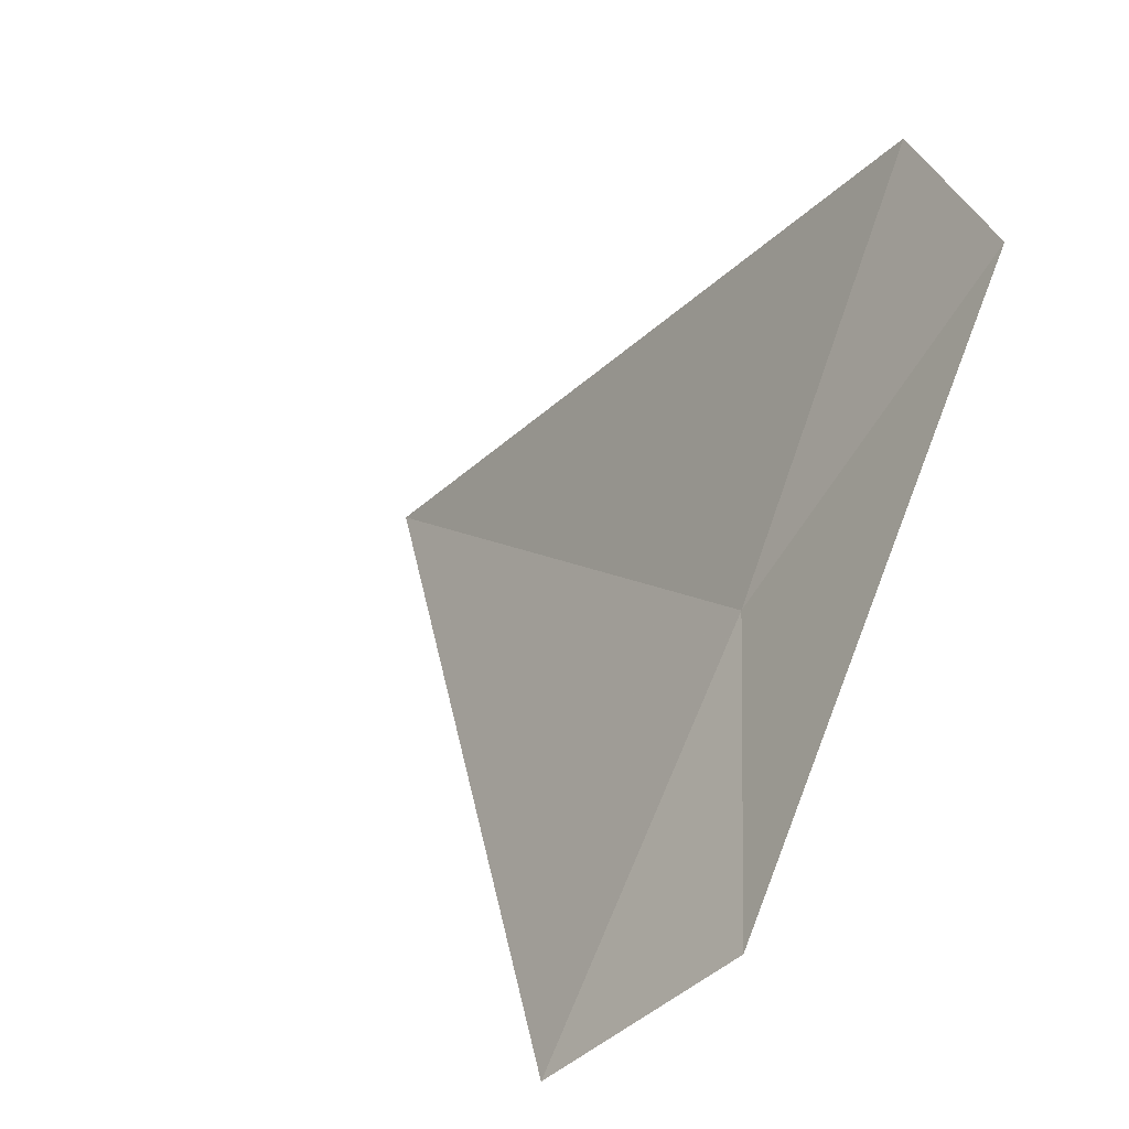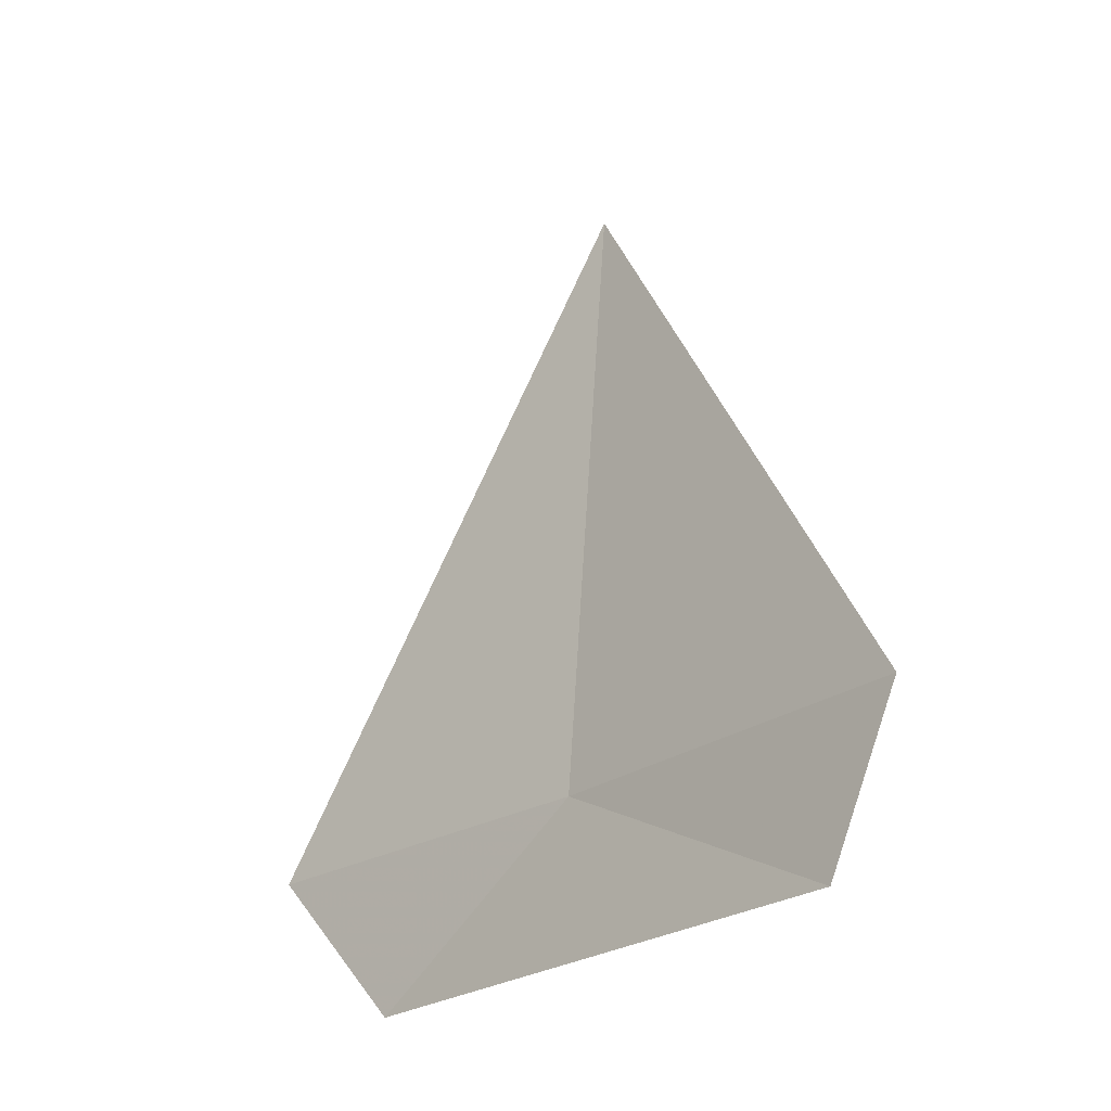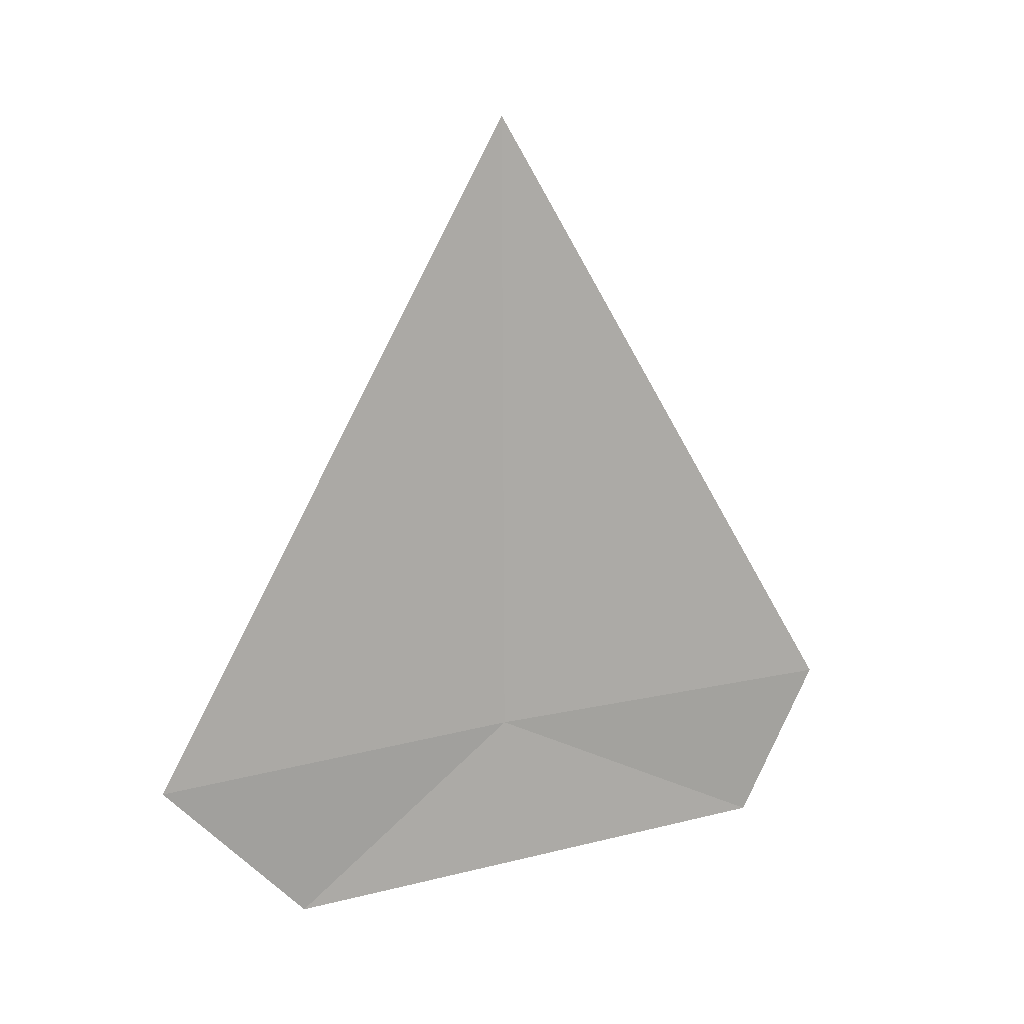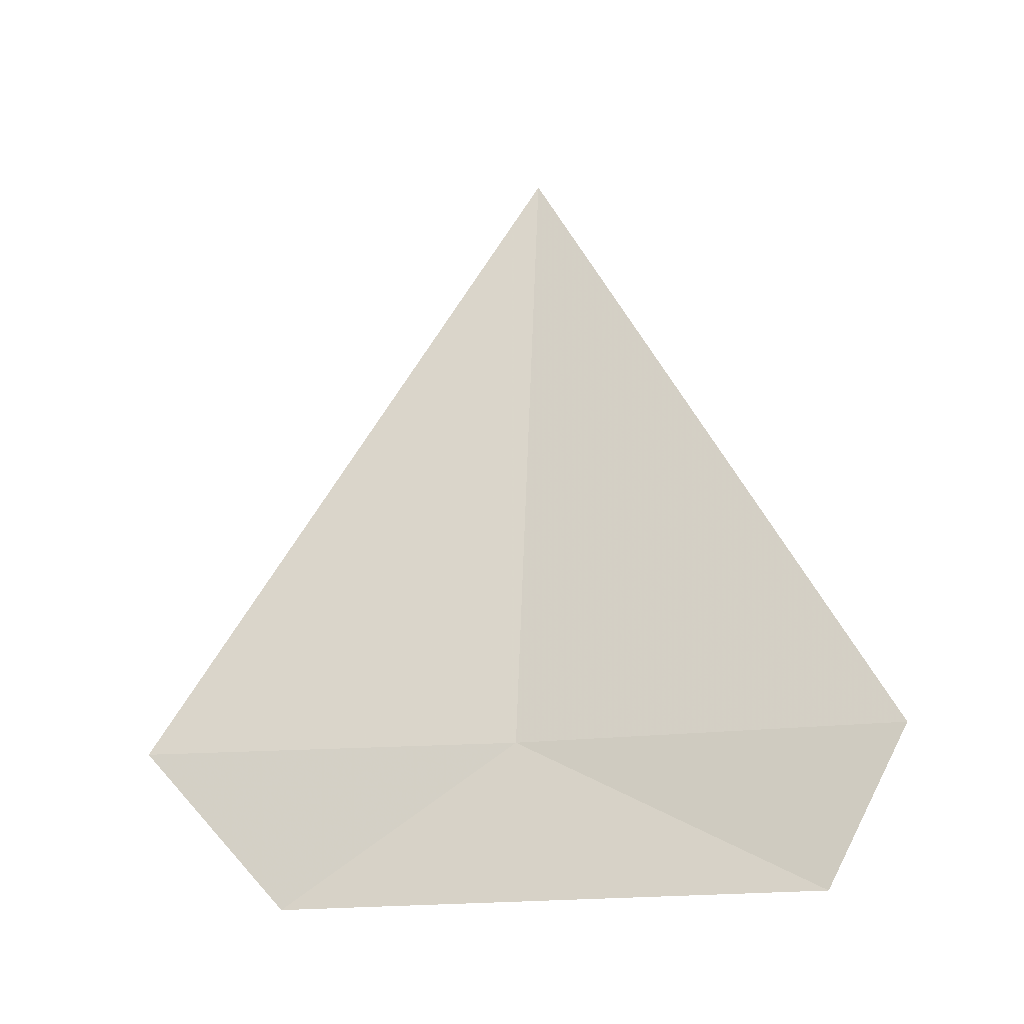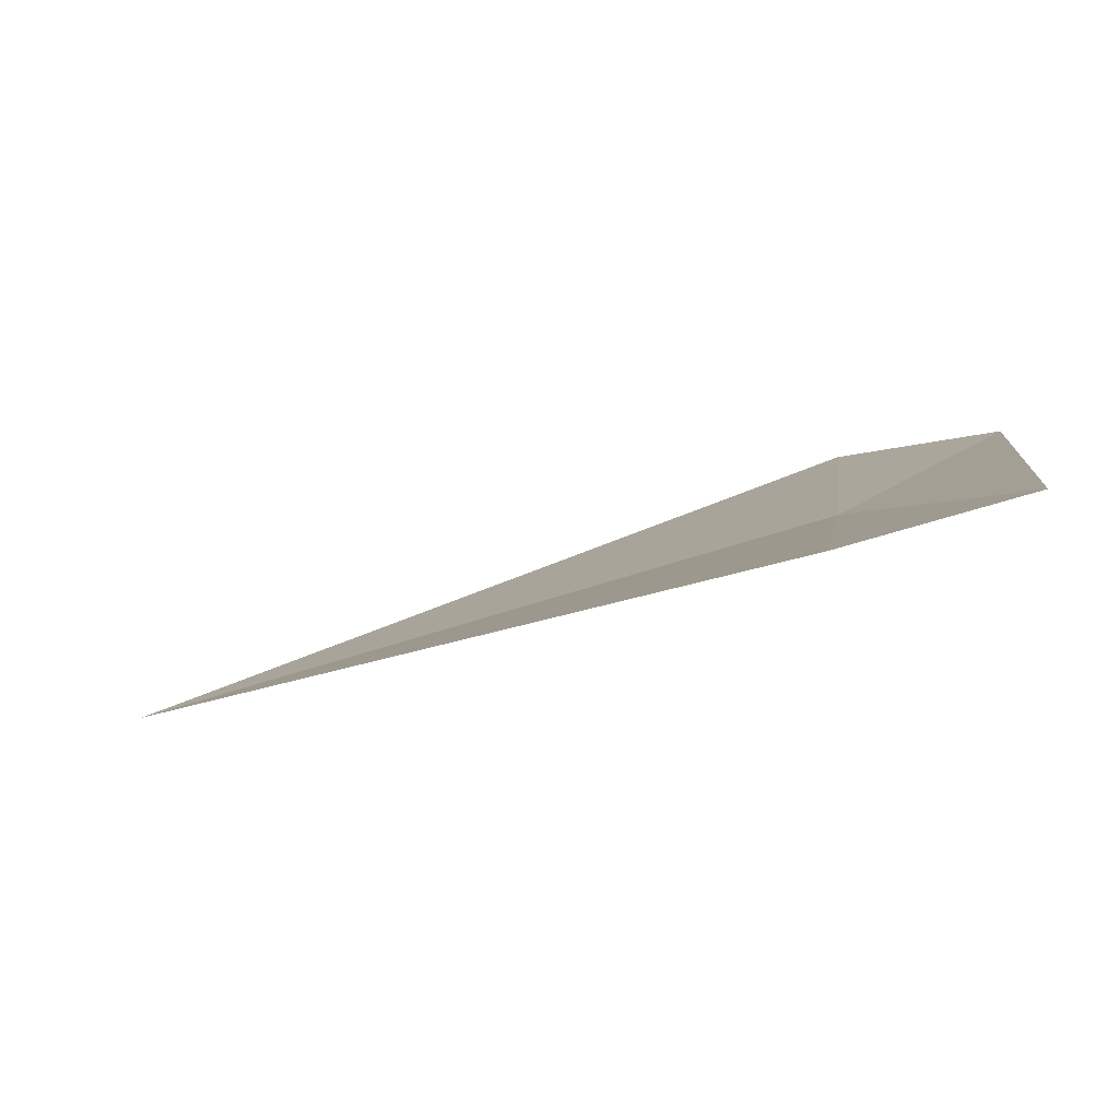
<metadata>
{"format":"obj","ext":"obj","renderer":"f3d","projection":"perspective","resolution":1024,"background":"white","views":[{"elev":8.3,"azim":149.0,"up":"+Y"},{"elev":-26.5,"azim":160.4,"up":"+Z"},{"elev":16.2,"azim":86.5,"up":"+Z"},{"elev":-18.7,"azim":128.3,"up":"+Z"},{"elev":-59.1,"azim":105.2,"up":"+Y"}]}
</metadata>
<code>
v -13.79 12.64 23.52
v -13.85 12.78 23.52
v -13.83 12.75 23.46
v -13.74 12.55 23.46
v -13.72 12.5 23.52
v -13.8 12.64 23.78
f 1 2 3
f 1 3 4
f 1 4 5
f 1 6 2
f 1 5 6

</code>
